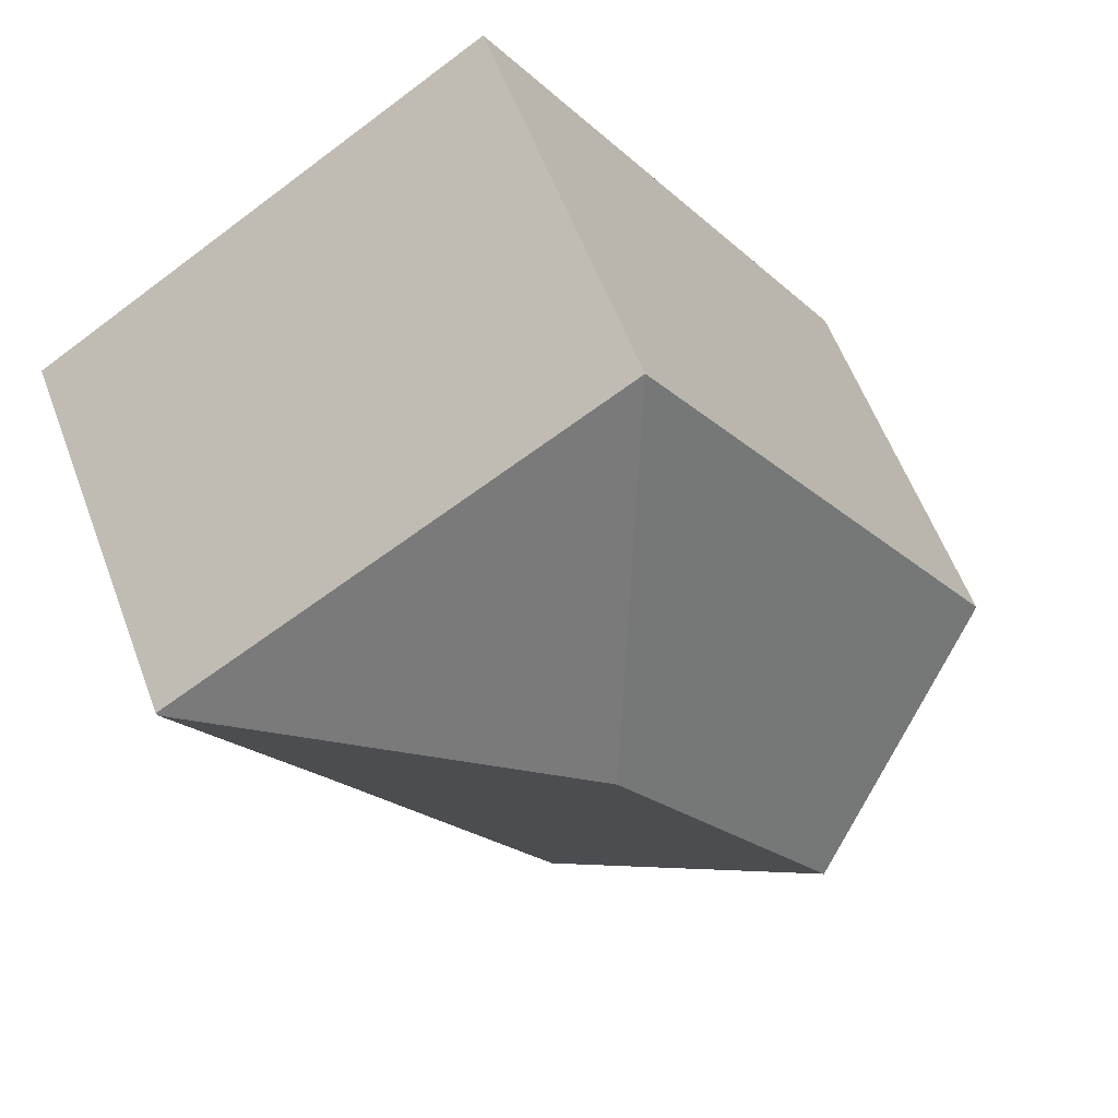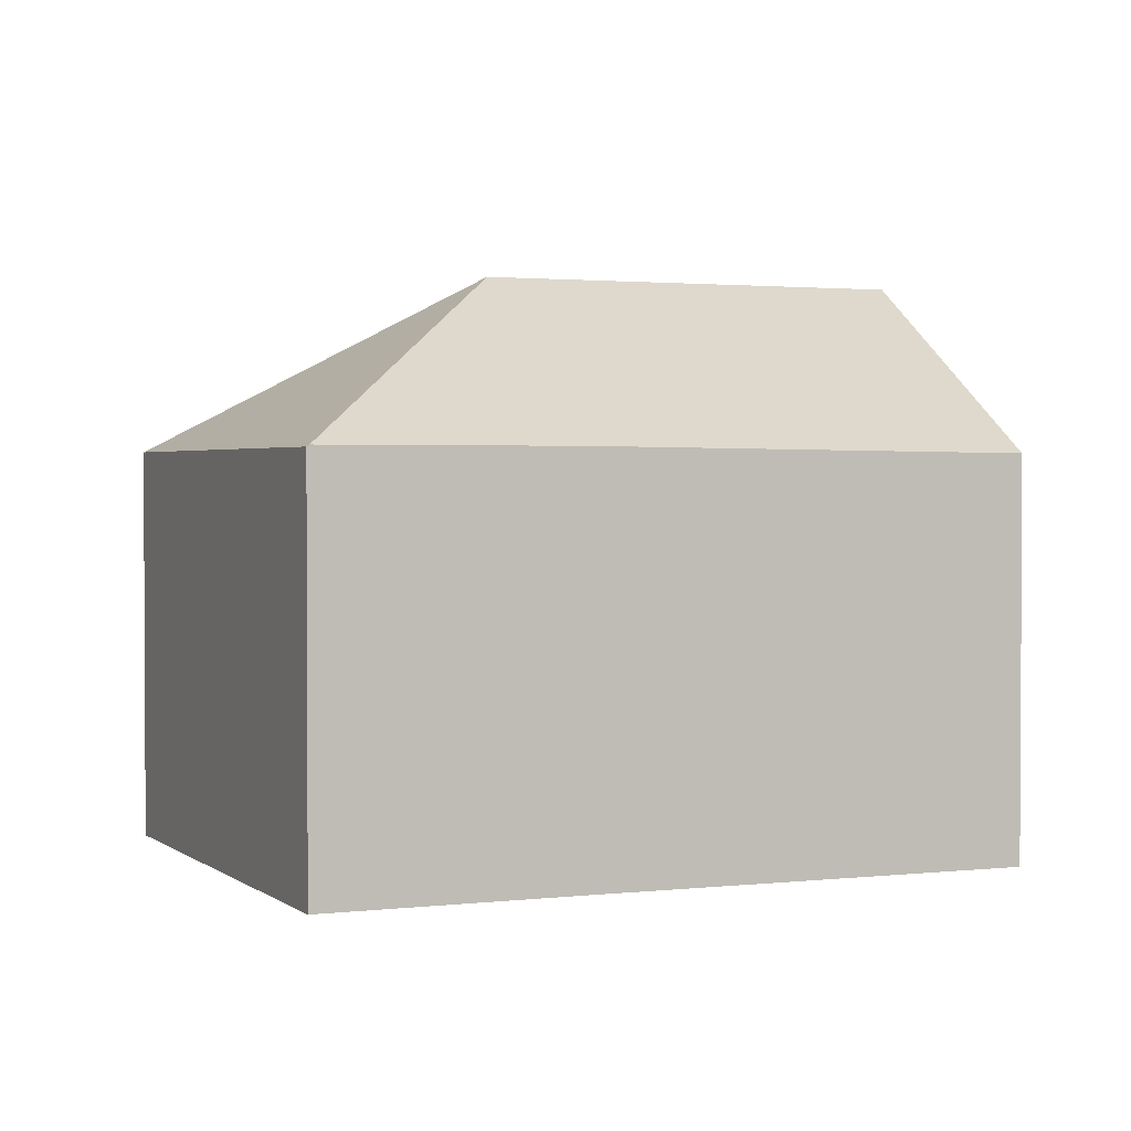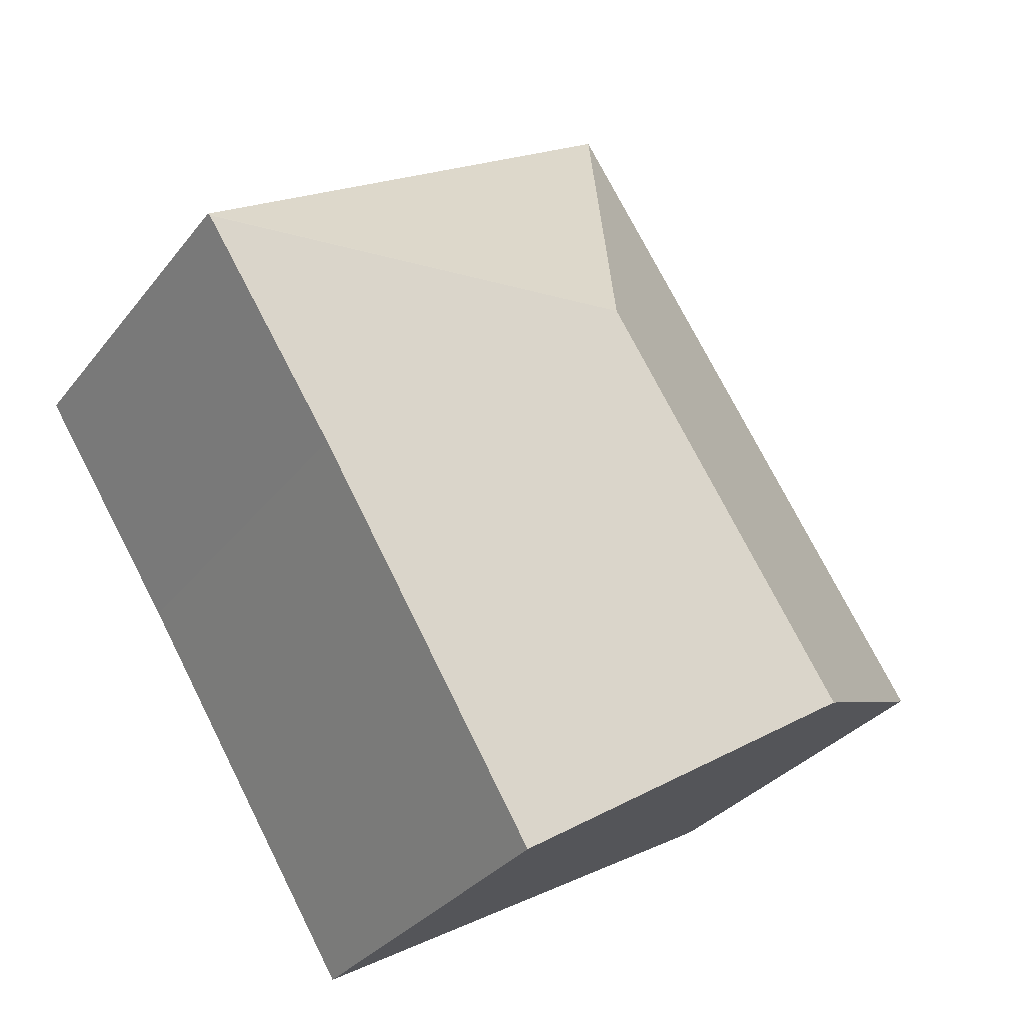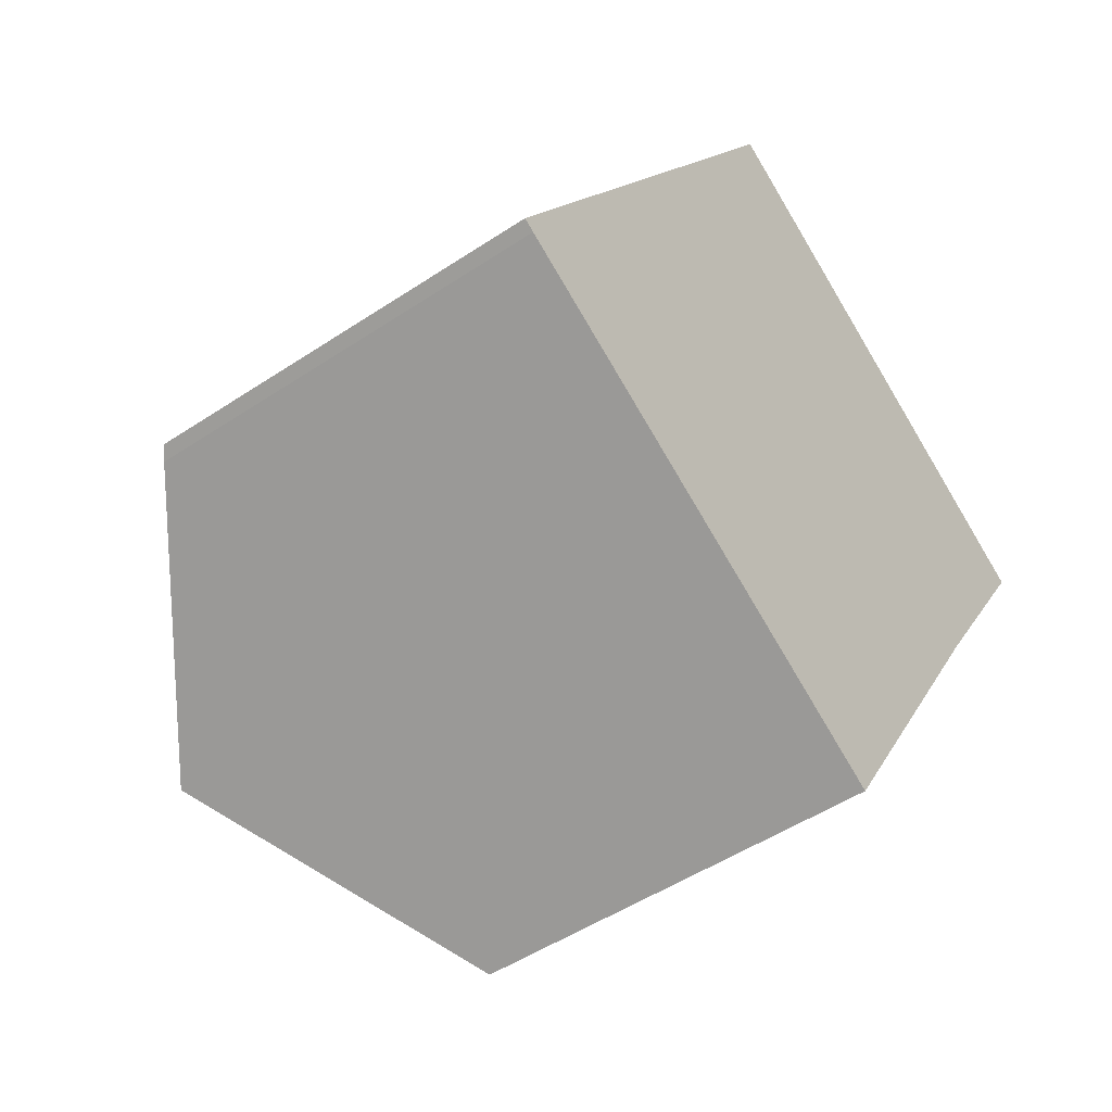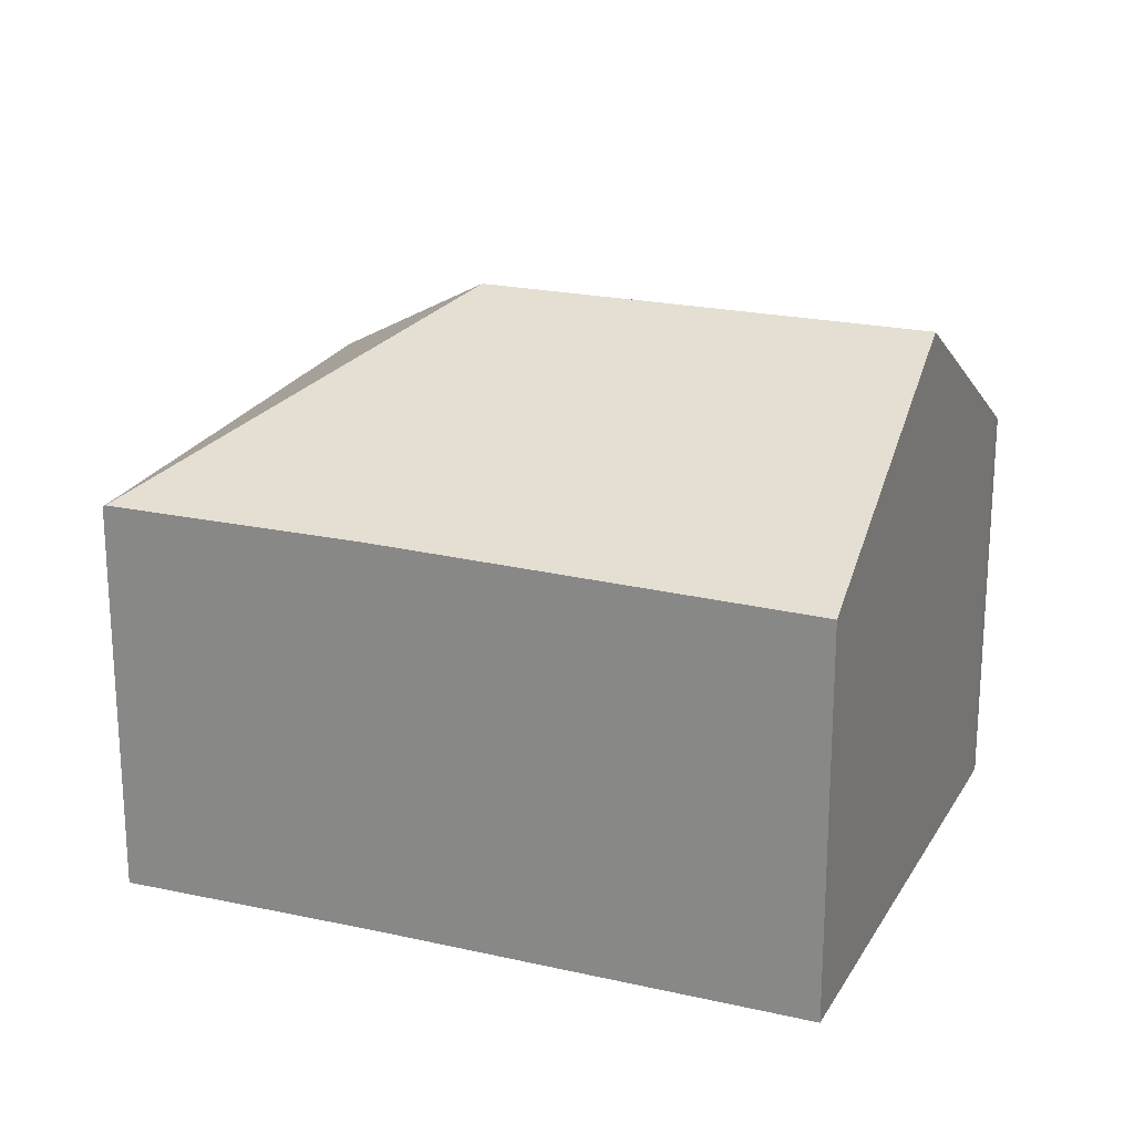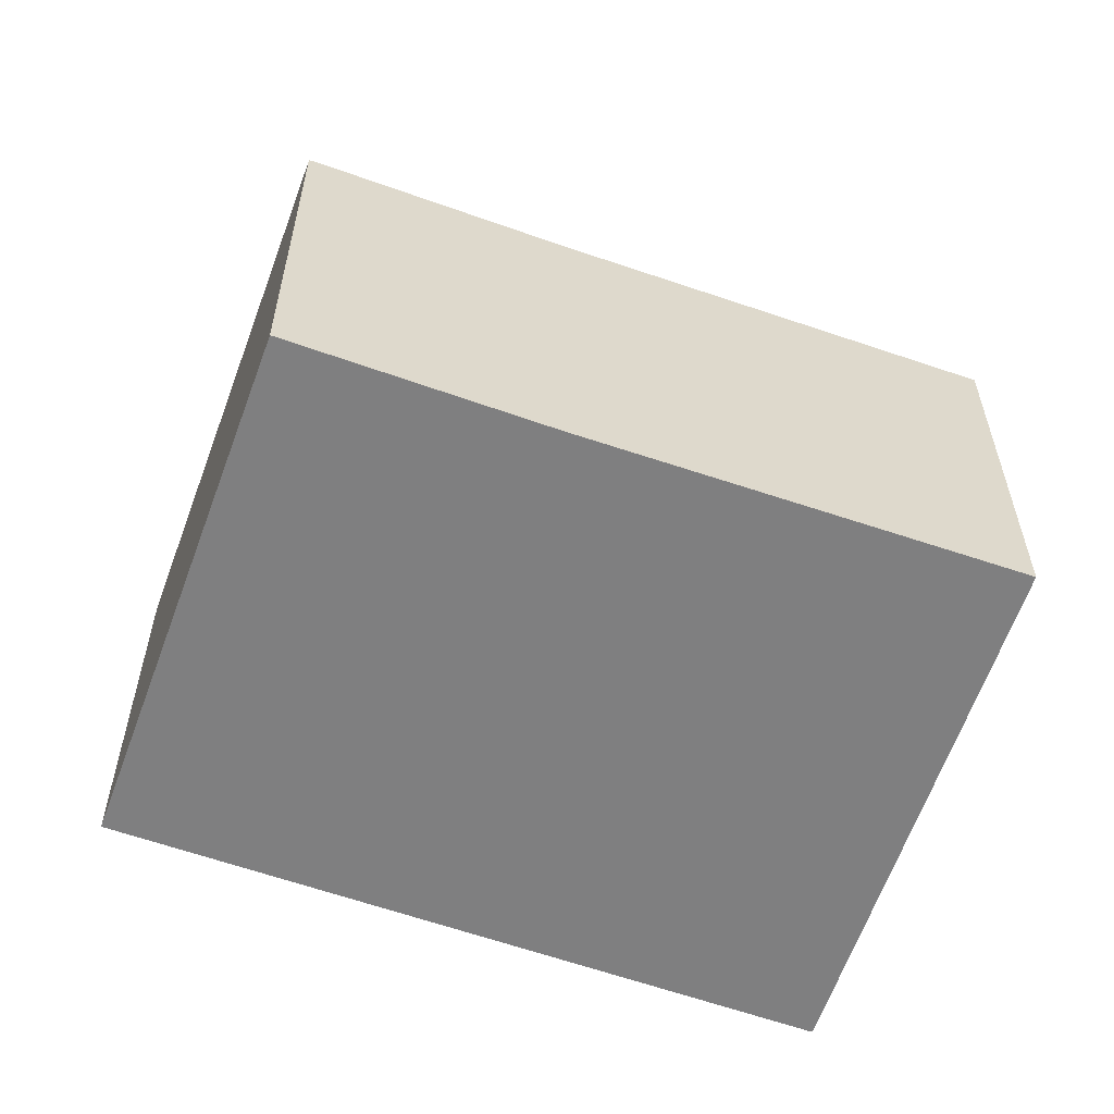
<metadata>
{"format":"obj","ext":"obj","renderer":"f3d","projection":"perspective","resolution":1024,"background":"white","views":[{"elev":58.5,"azim":159.5,"up":"+Z"},{"elev":1.9,"azim":99.0,"up":"+Y"},{"elev":-31.8,"azim":148.8,"up":"+Z"},{"elev":-49.0,"azim":-53.4,"up":"+Z"},{"elev":22.2,"azim":143.3,"up":"+Y"},{"elev":-59.8,"azim":102.4,"up":"+Y"}]}
</metadata>
<code>
v  15.12 7.074 5.69
v  8.442 10.1 4.183
v  6.962 7.074 10.9
v  15.09 7.105 5.647
v  12.56 7.106 1.691
v  8.442 7.018 -5.015
v  4.181 10.1 -2.488
v  0 7.074 4.332e-16
v  3.302 9.467 -1.967
v  0.197 7.22 -0.126
v  0.065 7.074 0.101
v  8.442 3.071e-16 -5.015
v  4.181 1.523e-16 -2.488
v  3.302 1.204e-16 -1.967
v  0.197 7.715e-18 -0.126
v  0 0 0
v  6.962 -6.673e-16 10.9
v  0.065 -6.184e-18 0.101
v  15.12 -3.484e-16 5.69
v  12.56 -1.035e-16 1.691
v  15.09 -3.458e-16 5.647
g defaultobject
f 1 2 3
f 2 1 4
f 5 2 4
f 2 5 6
f 2 6 7
f 8 9 10
f 9 8 11
f 9 11 7
f 7 11 3
f 7 3 2
f 12 7 6
f 7 12 9
f 9 12 10
f 10 12 13
f 10 13 14
f 10 14 15
f 15 8 10
f 8 15 16
f 16 11 8
f 11 16 3
f 3 16 17
f 17 16 18
f 17 1 3
f 1 17 19
f 20 6 5
f 6 20 12
f 1 5 4
f 5 1 19
f 5 19 20
f 20 19 21
f 15 18 16
f 18 15 17
f 17 15 14
f 17 14 13
f 17 13 12
f 17 12 20
f 17 20 19

</code>
